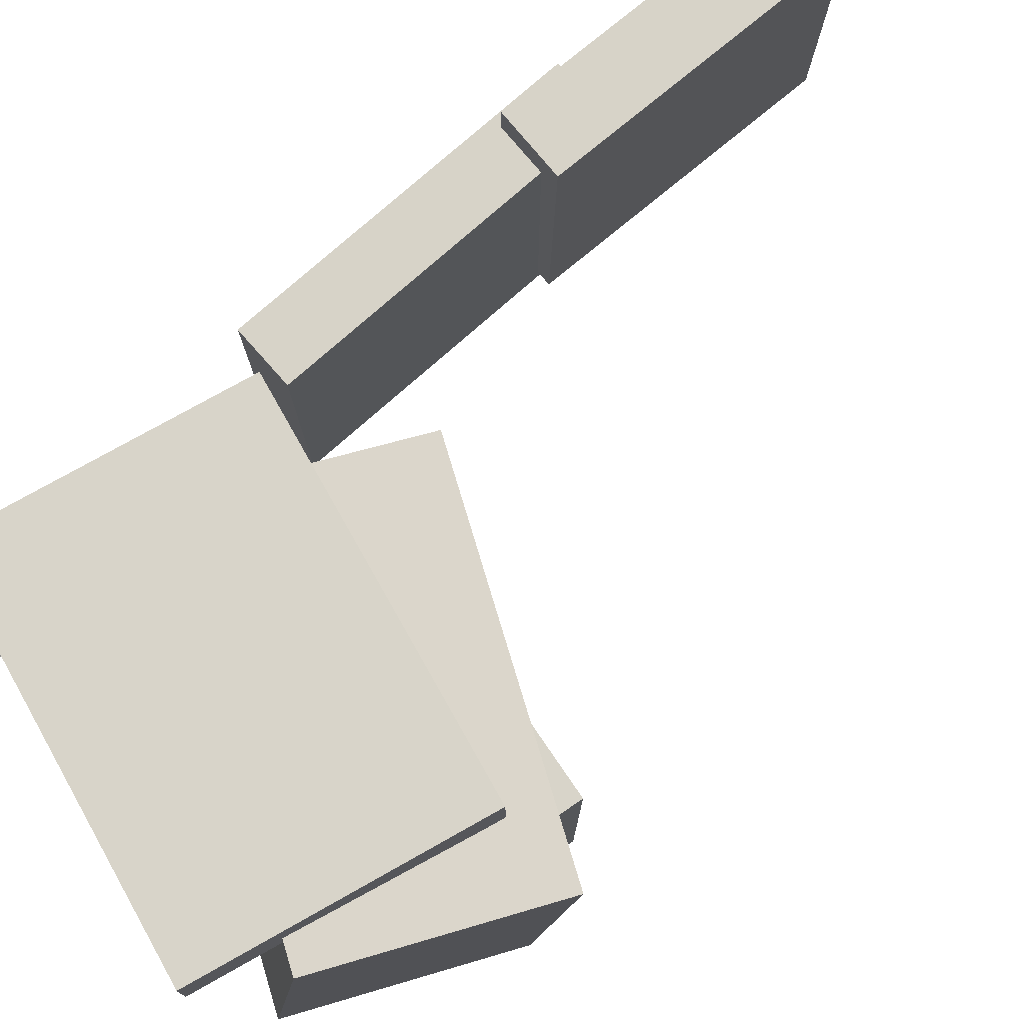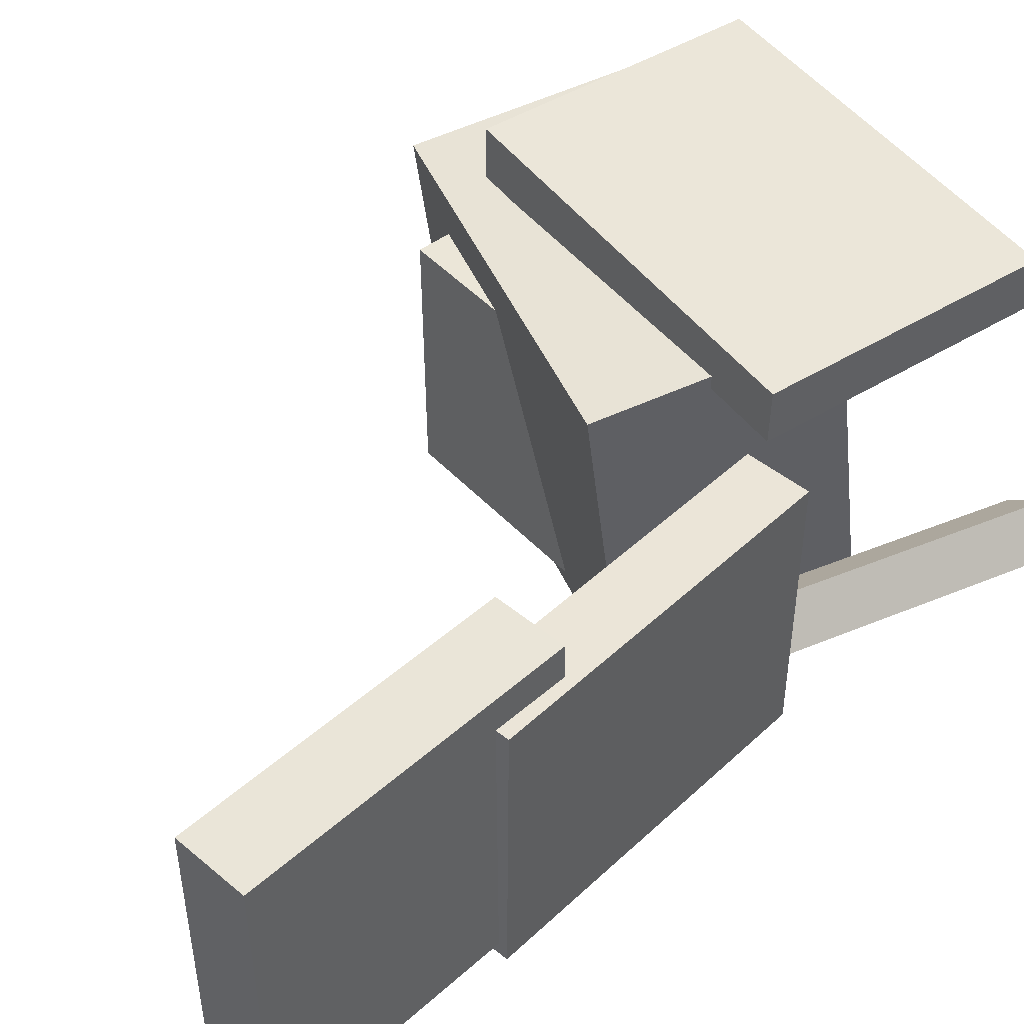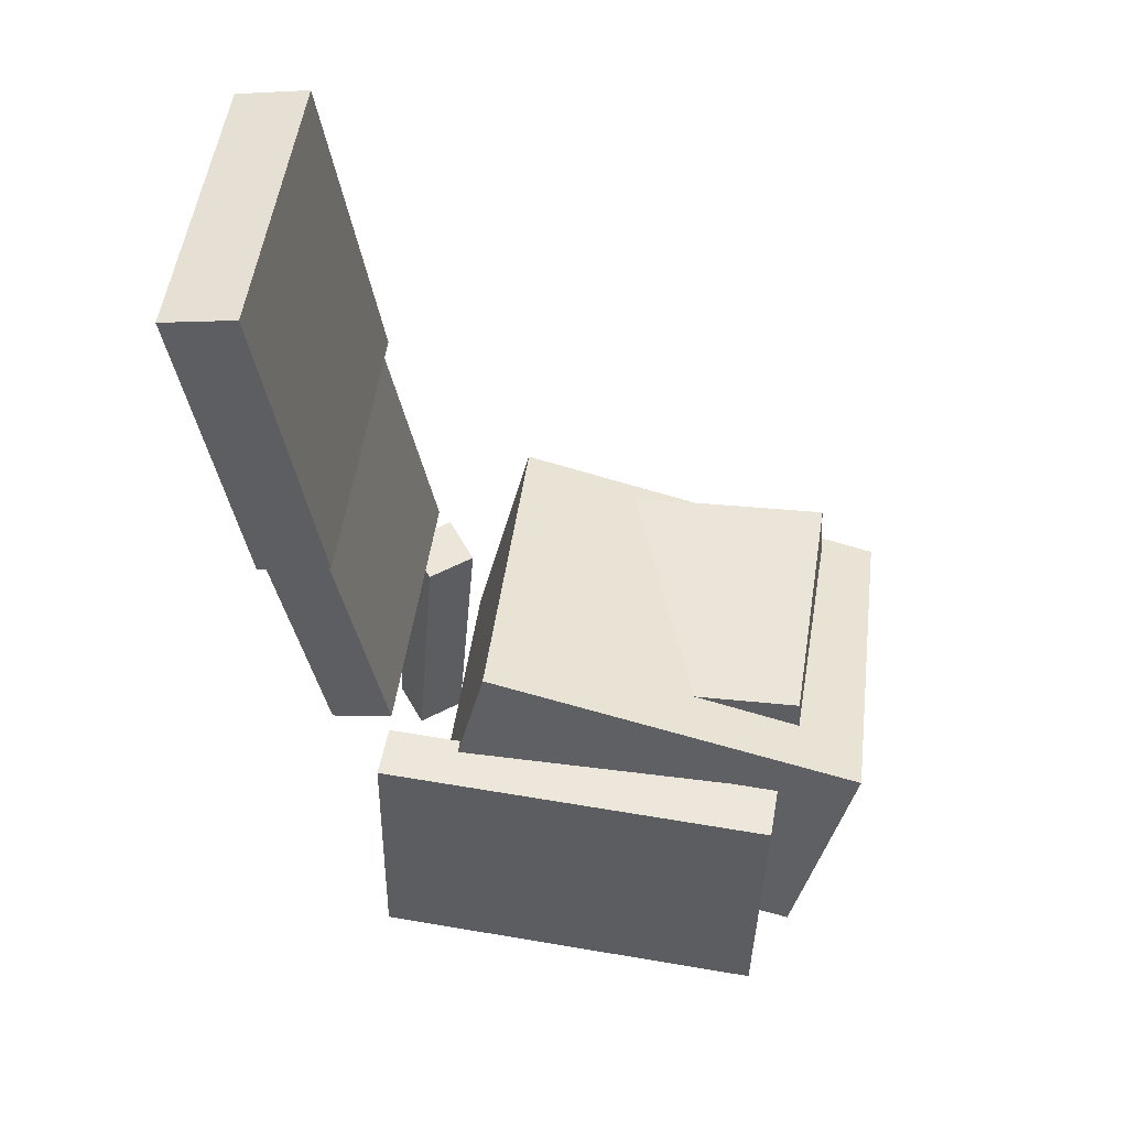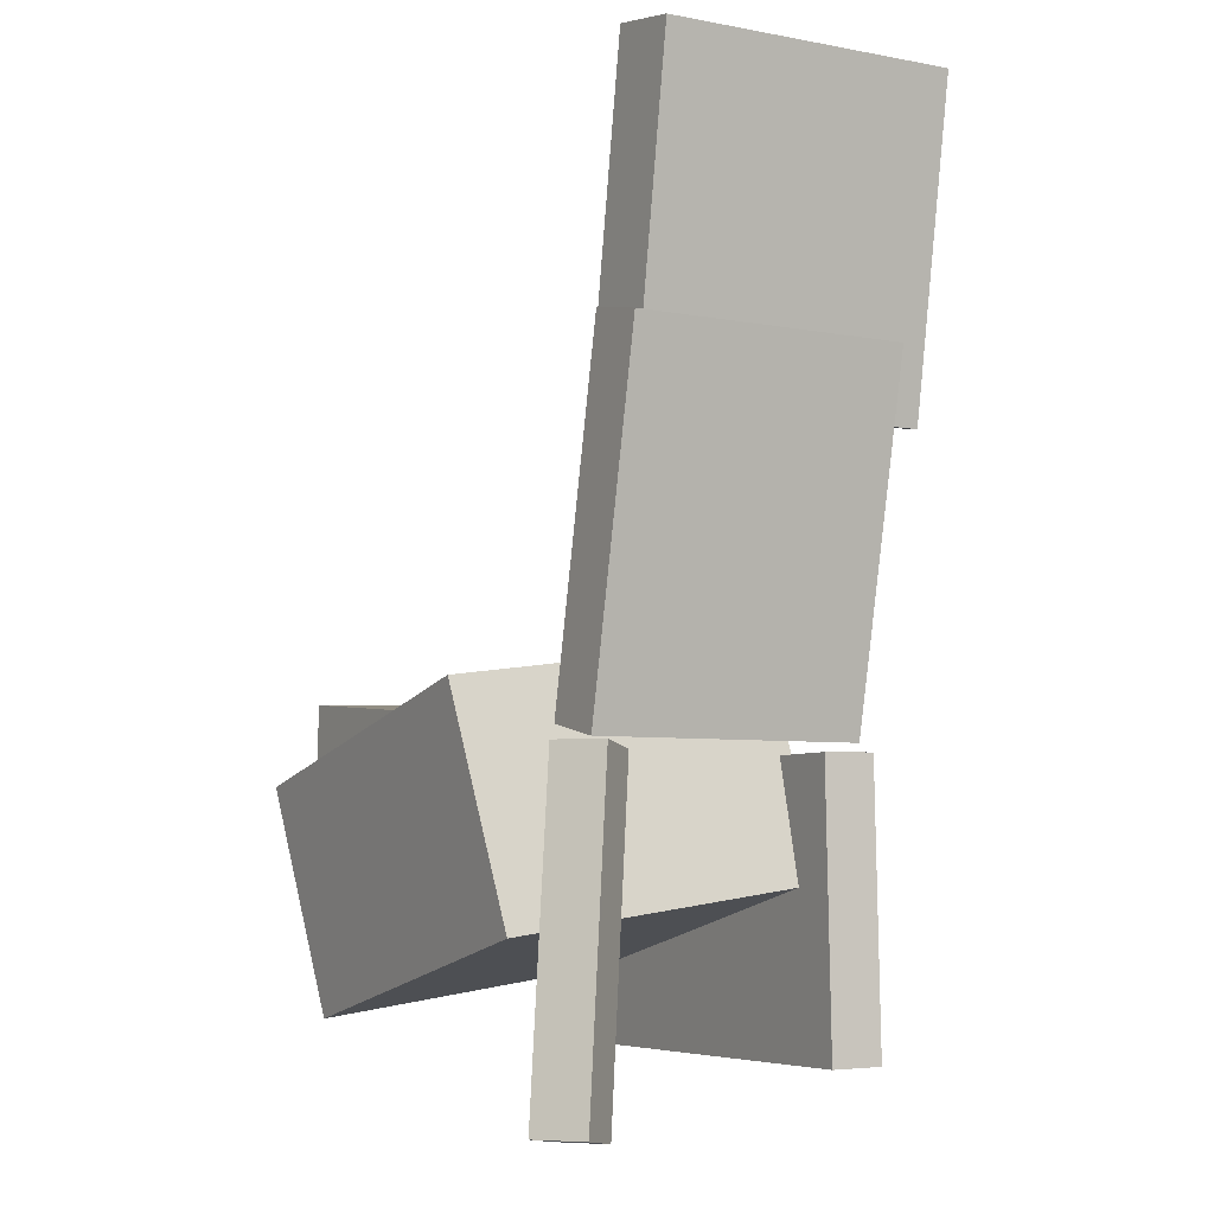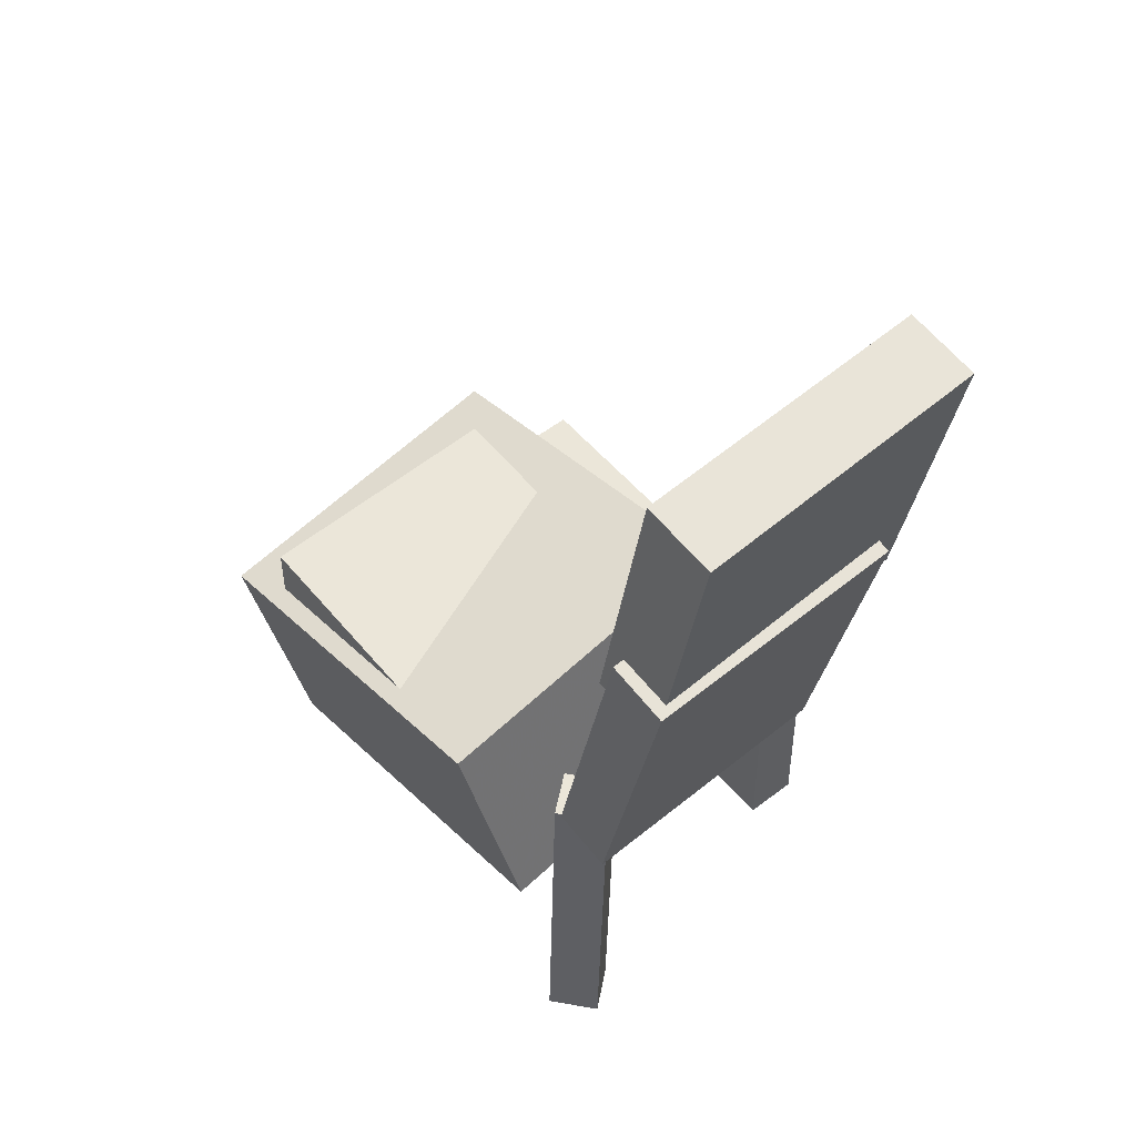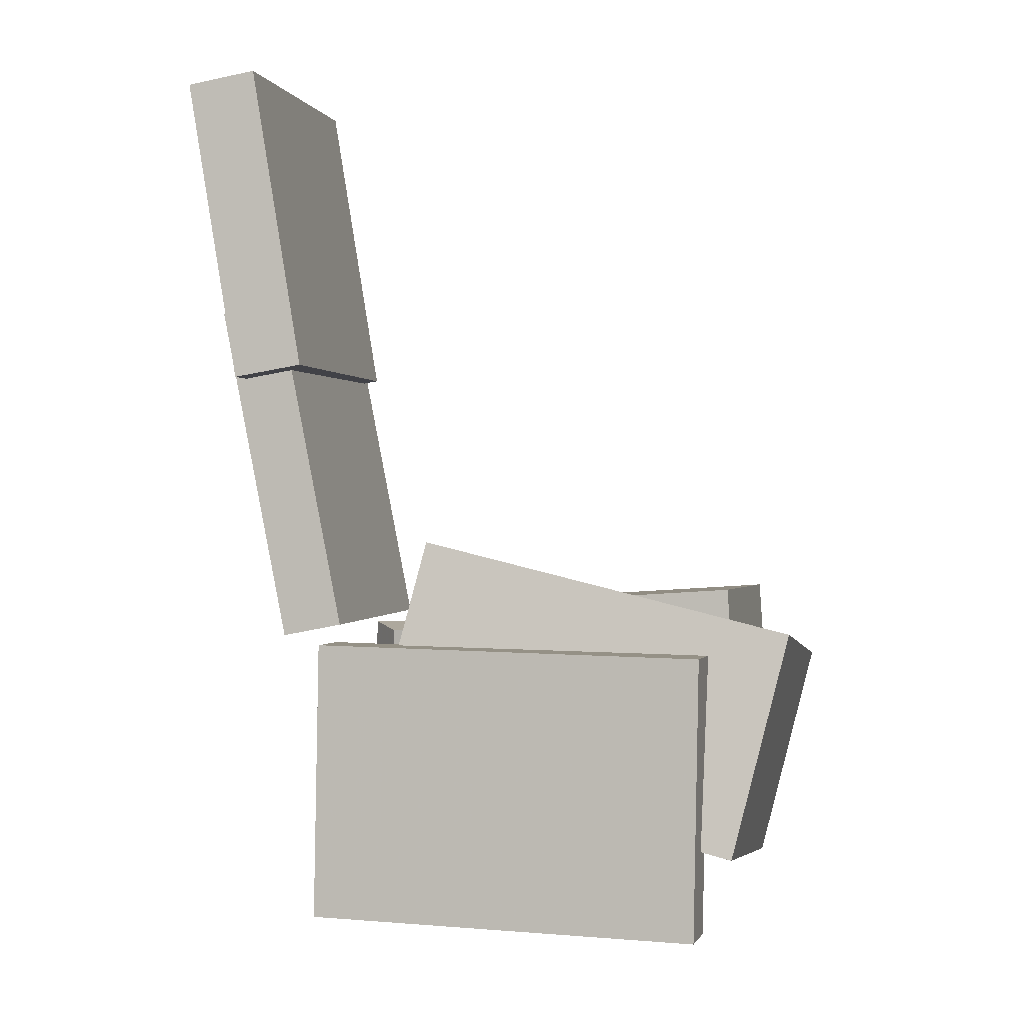
<metadata>
{"format":"obj","ext":"obj","renderer":"f3d","projection":"perspective","resolution":1024,"background":"white","views":[{"elev":77.2,"azim":59.7,"up":"+Z"},{"elev":45.2,"azim":-126.1,"up":"+Z"},{"elev":51.2,"azim":8.0,"up":"+Y"},{"elev":-5.2,"azim":-121.1,"up":"+Y"},{"elev":54.4,"azim":-131.2,"up":"+Y"},{"elev":0.6,"azim":12.9,"up":"+Y"}]}
</metadata>
<code>
v -0.1309 -0.09426 0.09571
v -0.1344 -0.3035 0.09749
v -0.1324 -0.0939 0.1354
v -0.1358 -0.3031 0.1372
v 0.1647 -0.09909 0.1064
v 0.1613 -0.3083 0.1082
v 0.1633 -0.09872 0.1461
v 0.1598 -0.308 0.1479
f 1.0 7.0 5.0
f 1.0 3.0 7.0
f 1.0 4.0 3.0
f 1.0 2.0 4.0
f 3.0 8.0 7.0
f 3.0 4.0 8.0
f 5.0 7.0 8.0
f 5.0 8.0 6.0
f 1.0 5.0 6.0
f 1.0 6.0 2.0
f 2.0 6.0 8.0
f 2.0 8.0 4.0
v -0.1008 -0.214 -0.1285
v -0.09725 -0.1821 0.1192
v -0.06043 -0.04701 -0.1506
v -0.05689 -0.01512 0.09716
v 0.1812 -0.2815 -0.1238
v 0.1847 -0.2496 0.1239
v 0.2215 -0.1145 -0.1459
v 0.2251 -0.08266 0.1018
f 9.0 15.0 13.0
f 9.0 11.0 15.0
f 9.0 12.0 11.0
f 9.0 10.0 12.0
f 11.0 16.0 15.0
f 11.0 12.0 16.0
f 13.0 15.0 16.0
f 13.0 16.0 14.0
f 9.0 13.0 14.0
f 9.0 14.0 10.0
f 10.0 14.0 16.0
f 10.0 16.0 12.0
v -0.1924 0.3539 0.1151
v -0.1539 0.1232 0.1168
v -0.1943 0.352 -0.1023
v -0.1557 0.1213 -0.1006
v -0.2451 0.3451 0.1157
v -0.2066 0.1144 0.1173
v -0.247 0.3432 -0.1018
v -0.2084 0.1125 -0.1001
f 17.0 23.0 21.0
f 17.0 19.0 23.0
f 17.0 20.0 19.0
f 17.0 18.0 20.0
f 19.0 24.0 23.0
f 19.0 20.0 24.0
f 21.0 23.0 24.0
f 21.0 24.0 22.0
f 17.0 21.0 22.0
f 17.0 22.0 18.0
f 18.0 22.0 24.0
f 18.0 24.0 20.0
v -0.02501 -0.06537 0.05726
v -0.02131 -0.1184 0.0585
v 0.1739 -0.05141 0.06093
v 0.1776 -0.1044 0.06217
v -0.02115 -0.06963 -0.1358
v -0.01745 -0.1226 -0.1346
v 0.1778 -0.05567 -0.1322
v 0.1815 -0.1087 -0.1309
f 25.0 31.0 29.0
f 25.0 27.0 31.0
f 25.0 28.0 27.0
f 25.0 26.0 28.0
f 27.0 32.0 31.0
f 27.0 28.0 32.0
f 29.0 31.0 32.0
f 29.0 32.0 30.0
f 25.0 29.0 30.0
f 25.0 30.0 26.0
f 26.0 30.0 32.0
f 26.0 32.0 28.0
v -0.2241 0.1666 -0.1102
v -0.2252 0.1659 0.09215
v -0.1782 0.1756 -0.1099
v -0.1793 0.1749 0.09244
v -0.1739 -0.08907 -0.1108
v -0.175 -0.08979 0.09153
v -0.128 -0.08006 -0.1105
v -0.1291 -0.08077 0.09182
f 33.0 39.0 37.0
f 33.0 35.0 39.0
f 33.0 36.0 35.0
f 33.0 34.0 36.0
f 35.0 40.0 39.0
f 35.0 36.0 40.0
f 37.0 39.0 40.0
f 37.0 40.0 38.0
f 33.0 37.0 38.0
f 33.0 38.0 34.0
f 34.0 38.0 40.0
f 34.0 40.0 36.0
v -0.15 -0.3386 -0.08233
v -0.1266 -0.09486 -0.05478
v -0.1733 -0.333 -0.112
v -0.1499 -0.08927 -0.08446
v -0.1191 -0.3388 -0.1066
v -0.09572 -0.09508 -0.07907
v -0.1424 -0.3332 -0.1363
v -0.119 -0.08948 -0.1088
f 41.0 47.0 45.0
f 41.0 43.0 47.0
f 41.0 44.0 43.0
f 41.0 42.0 44.0
f 43.0 48.0 47.0
f 43.0 44.0 48.0
f 45.0 47.0 48.0
f 45.0 48.0 46.0
f 41.0 45.0 46.0
f 41.0 46.0 42.0
f 42.0 46.0 48.0
f 42.0 48.0 44.0

</code>
